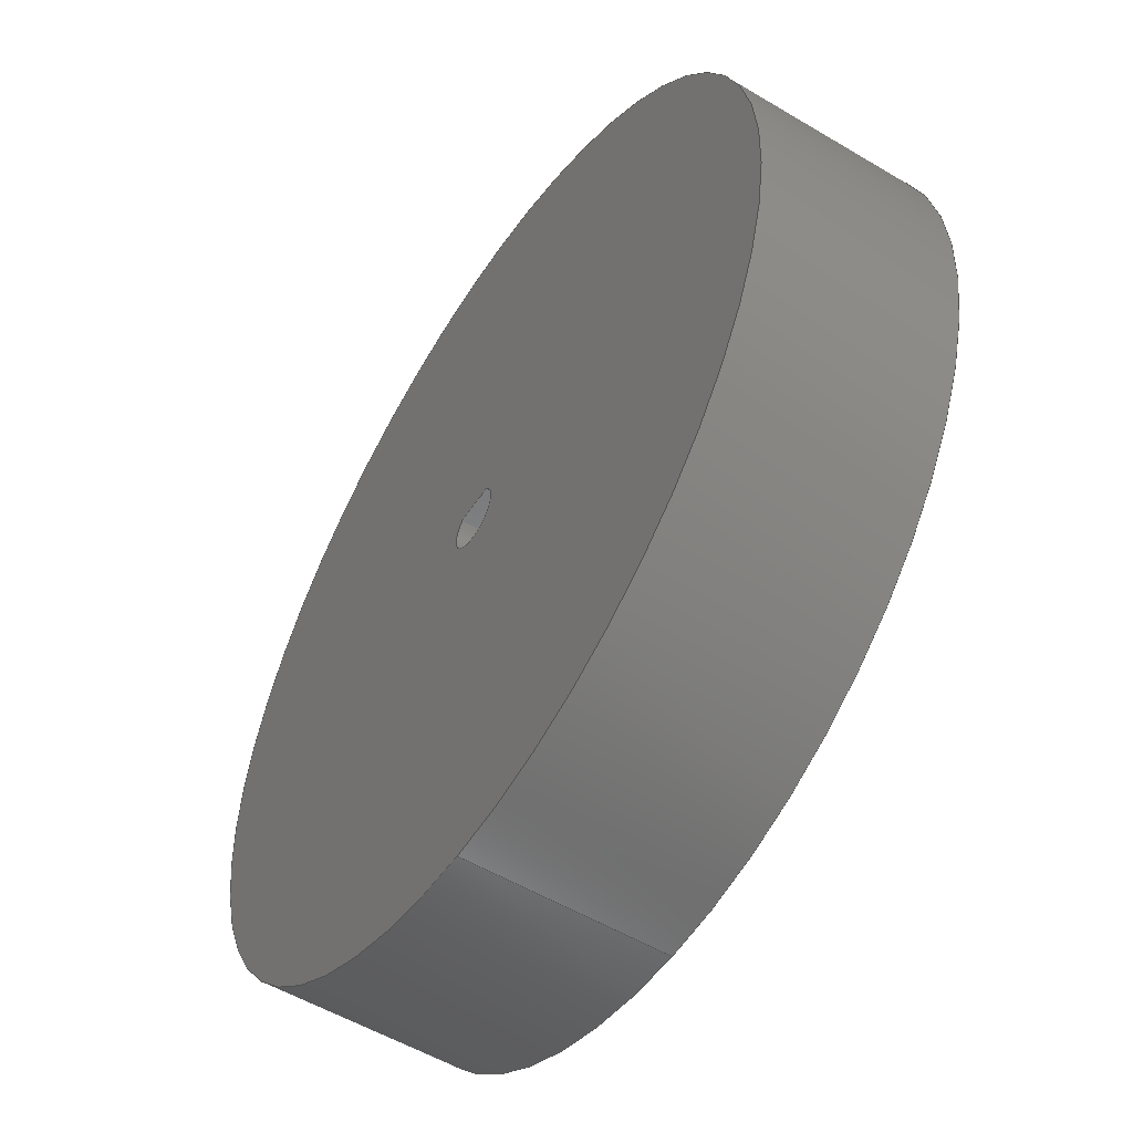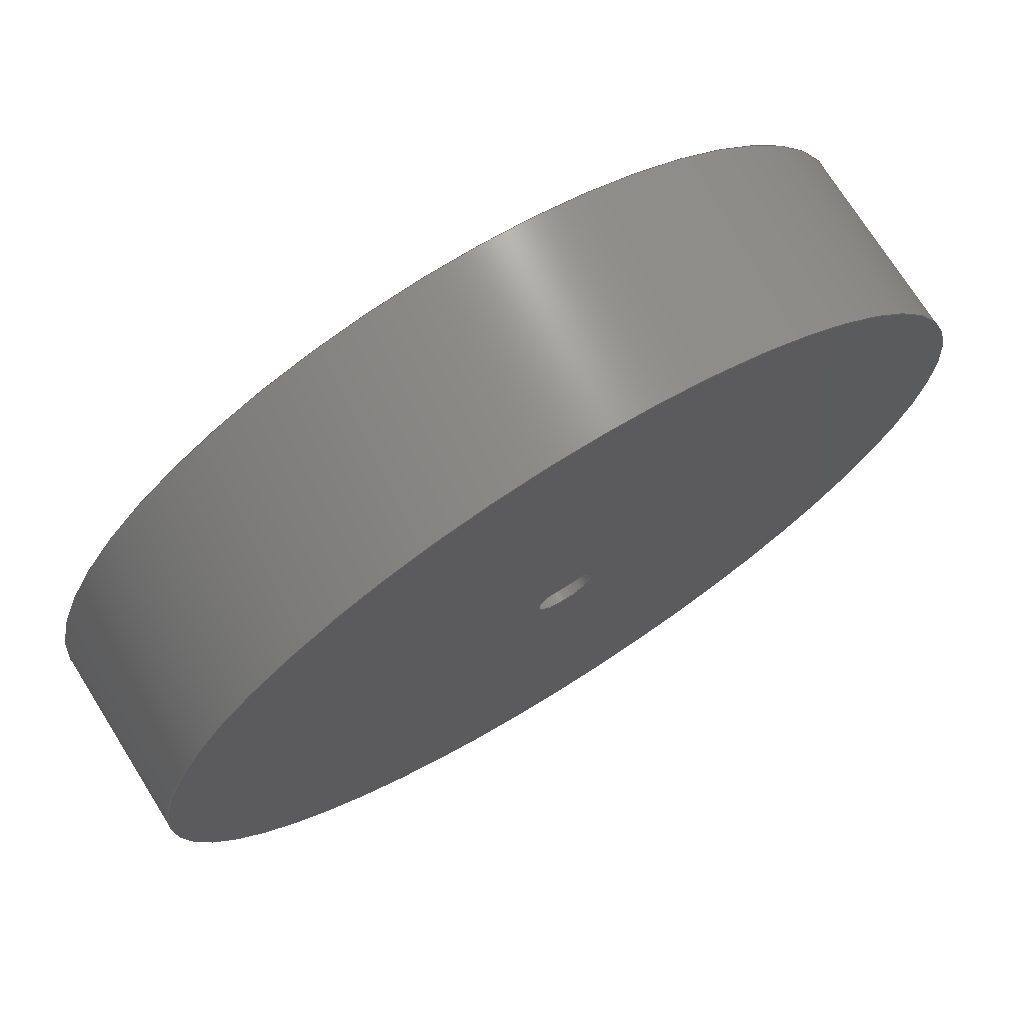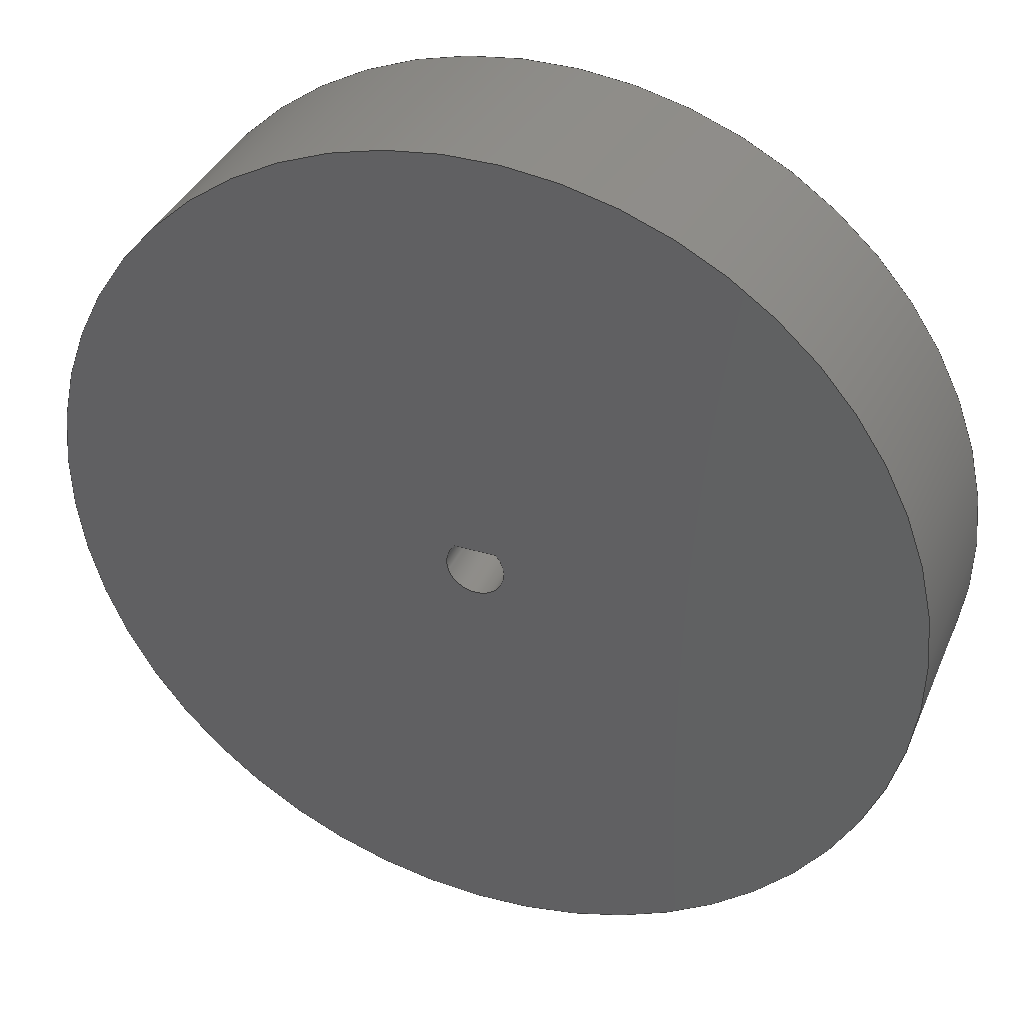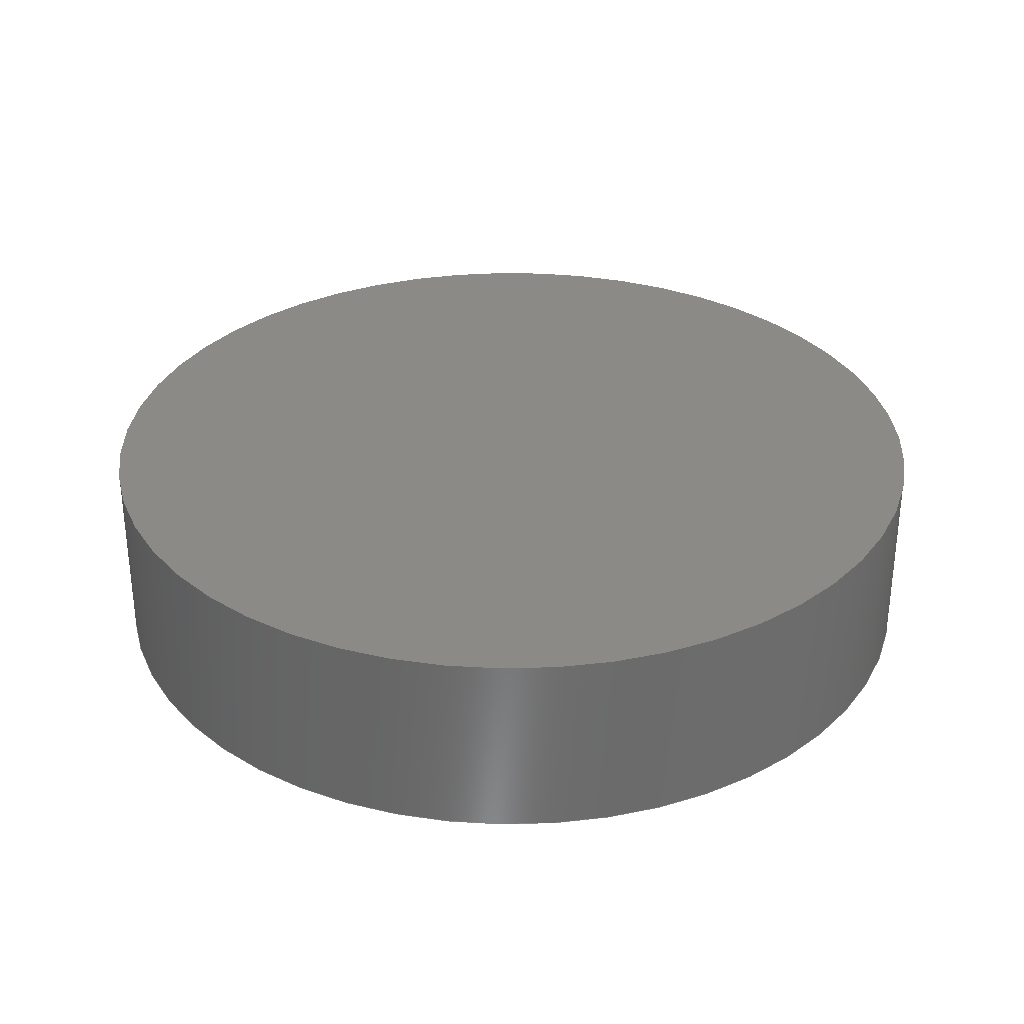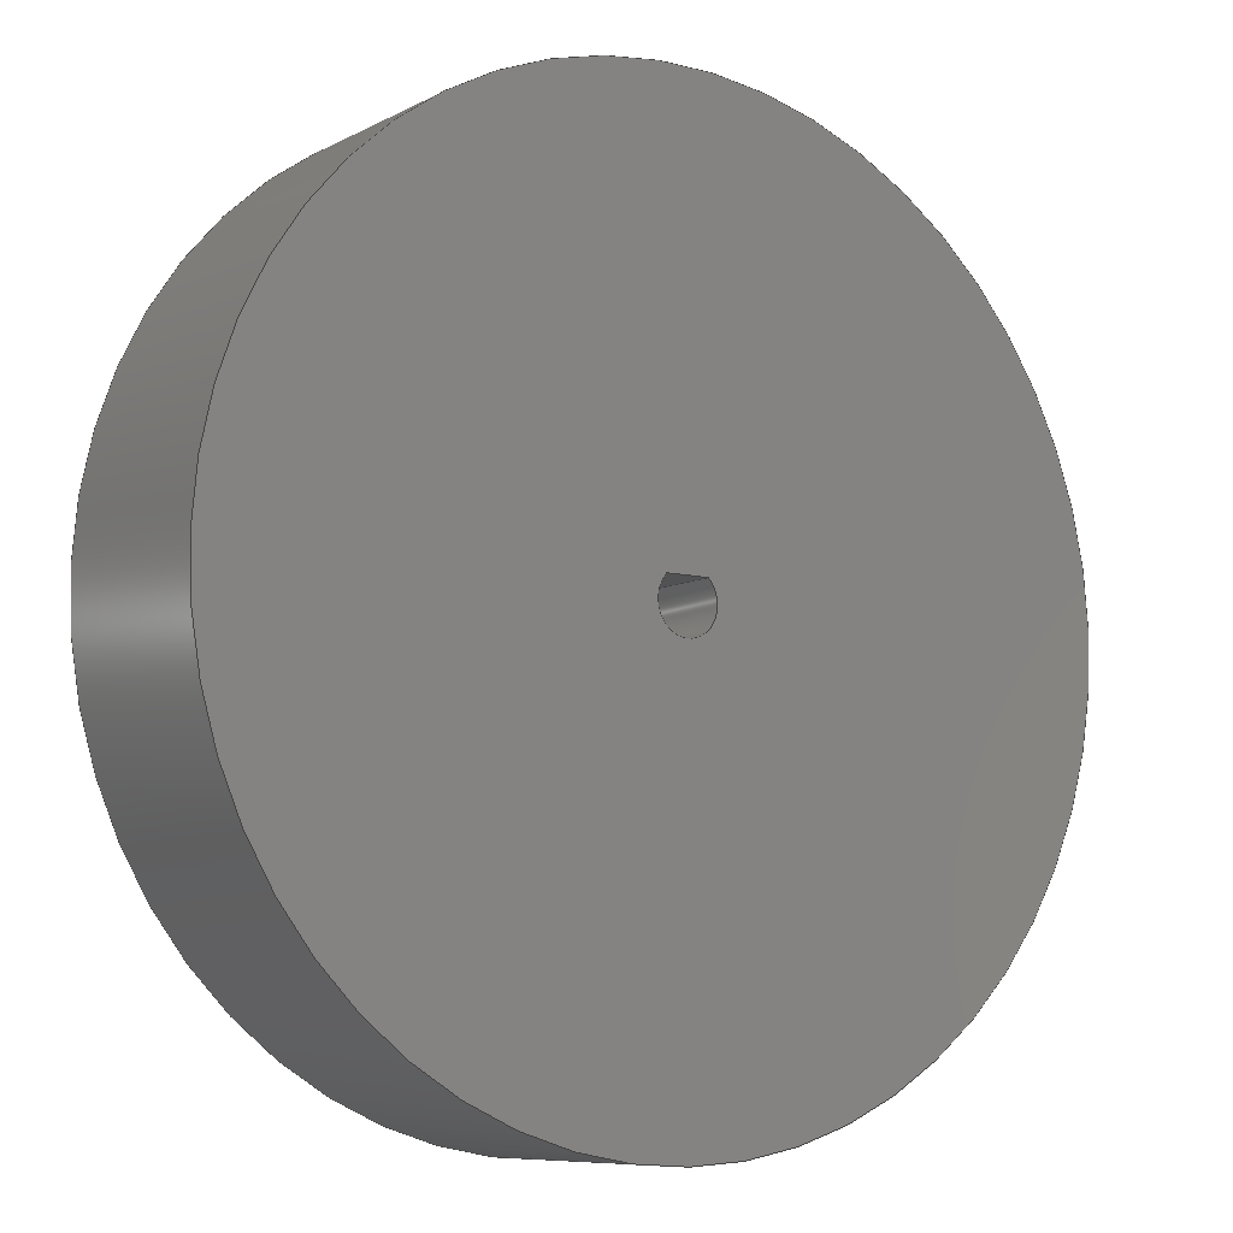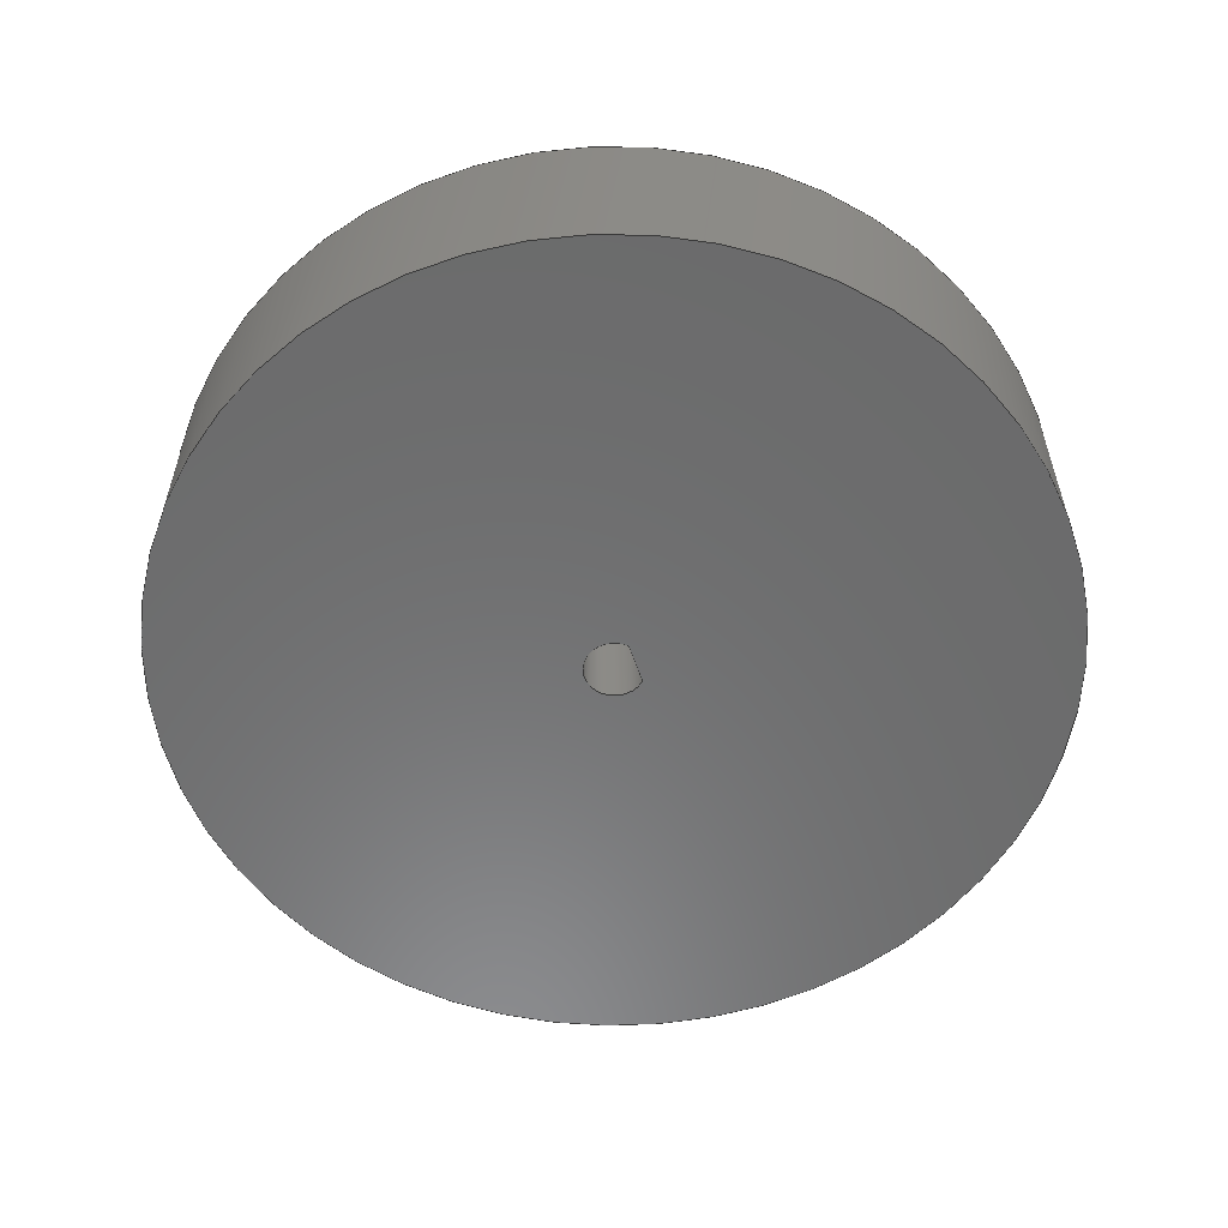
<metadata>
{"format":"step","ext":"step","renderer":"f3d","projection":"perspective","resolution":1024,"background":"white","views":[{"elev":-54.0,"azim":-122.4,"up":"+Y"},{"elev":73.2,"azim":147.9,"up":"+Y"},{"elev":36.7,"azim":-158.7,"up":"+Y"},{"elev":31.7,"azim":-139.9,"up":"+Z"},{"elev":-8.3,"azim":144.3,"up":"+Y"},{"elev":-57.5,"azim":108.4,"up":"+Z"}]}
</metadata>
<code>
ISO-10303-21;
DATA;
#1=SHAPE_REPRESENTATION_RELATIONSHIP('','',#84,#2);
#2=ADVANCED_BREP_SHAPE_REPRESENTATION('',(#82),#144);
#3=PLANE('',#89);
#4=PLANE('',#93);
#5=PLANE('',#94);
#6=PLANE('',#95);
#7=LINE('',#127,#11);
#8=LINE('',#131,#12);
#9=LINE('',#133,#13);
#10=LINE('',#134,#14);
#11=VECTOR('',#102,1);
#12=VECTOR('',#105,1);
#13=VECTOR('',#108,1);
#14=VECTOR('',#109,1);
#15=ORIENTED_EDGE('',*,*,#31,.T.);
#16=ORIENTED_EDGE('',*,*,#32,.F.);
#17=ORIENTED_EDGE('',*,*,#33,.F.);
#18=ORIENTED_EDGE('',*,*,#34,.T.);
#19=ORIENTED_EDGE('',*,*,#35,.T.);
#20=ORIENTED_EDGE('',*,*,#34,.F.);
#21=ORIENTED_EDGE('',*,*,#36,.F.);
#22=ORIENTED_EDGE('',*,*,#32,.T.);
#23=ORIENTED_EDGE('',*,*,#37,.T.);
#24=ORIENTED_EDGE('',*,*,#38,.F.);
#25=ORIENTED_EDGE('',*,*,#33,.T.);
#26=ORIENTED_EDGE('',*,*,#36,.T.);
#27=ORIENTED_EDGE('',*,*,#37,.F.);
#28=ORIENTED_EDGE('',*,*,#31,.F.);
#29=ORIENTED_EDGE('',*,*,#35,.F.);
#30=ORIENTED_EDGE('',*,*,#38,.T.);
#31=EDGE_CURVE('',#39,#40,#45,.T.);
#32=EDGE_CURVE('',#41,#40,#7,.T.);
#33=EDGE_CURVE('',#42,#41,#46,.T.);
#34=EDGE_CURVE('',#42,#39,#8,.T.);
#35=EDGE_CURVE('',#40,#39,#9,.T.);
#36=EDGE_CURVE('',#41,#42,#10,.T.);
#37=EDGE_CURVE('',#43,#43,#47,.T.);
#38=EDGE_CURVE('',#44,#44,#48,.T.);
#39=VERTEX_POINT('',#125);
#40=VERTEX_POINT('',#126);
#41=VERTEX_POINT('',#128);
#42=VERTEX_POINT('',#130);
#43=VERTEX_POINT('',#137);
#44=VERTEX_POINT('',#139);
#45=CIRCLE('',#87,0.001754);
#46=CIRCLE('',#88,0.001754);
#47=CIRCLE('',#91,0.02603);
#48=CIRCLE('',#92,0.02603);
#49=EDGE_LOOP('',(#15,#16,#17,#18));
#50=EDGE_LOOP('',(#19,#20,#21,#22));
#51=EDGE_LOOP('',(#23));
#52=EDGE_LOOP('',(#24));
#53=EDGE_LOOP('',(#25,#26));
#54=EDGE_LOOP('',(#27));
#55=EDGE_LOOP('',(#28,#29));
#56=EDGE_LOOP('',(#30));
#57=FACE_BOUND('',#49,.T.);
#58=FACE_BOUND('',#50,.T.);
#59=FACE_BOUND('',#51,.T.);
#60=FACE_BOUND('',#52,.T.);
#61=FACE_BOUND('',#53,.T.);
#62=FACE_BOUND('',#54,.T.);
#63=FACE_BOUND('',#55,.T.);
#64=FACE_BOUND('',#56,.T.);
#65=CYLINDRICAL_SURFACE('',#86,0.001754);
#66=CYLINDRICAL_SURFACE('',#90,0.02603);
#67=ADVANCED_FACE('',(#57),#65,.F.);
#68=ADVANCED_FACE('',(#58),#3,.F.);
#69=ADVANCED_FACE('',(#59,#60),#66,.T.);
#70=ADVANCED_FACE('',(#61,#62),#4,.F.);
#71=ADVANCED_FACE('',(#63),#5,.F.);
#72=ADVANCED_FACE('',(#64),#6,.T.);
#73=CLOSED_SHELL('',(#67,#68,#69,#70,#71,#72));
#74=STYLED_ITEM('',(#75),#82);
#75=PRESENTATION_STYLE_ASSIGNMENT((#76));
#76=SURFACE_STYLE_USAGE(.BOTH.,#77);
#77=SURFACE_SIDE_STYLE('',(#78));
#78=SURFACE_STYLE_FILL_AREA(#79);
#79=FILL_AREA_STYLE('',(#80));
#80=FILL_AREA_STYLE_COLOUR('',#81);
#81=COLOUR_RGB('',0.6157,0.8118,0.9294);
#82=MANIFOLD_SOLID_BREP('Part 1',#73);
#83=SHAPE_DEFINITION_REPRESENTATION(#149,#84);
#84=SHAPE_REPRESENTATION('Part 1',(#85),#144);
#85=AXIS2_PLACEMENT_3D('',#122,#96,#97);
#86=AXIS2_PLACEMENT_3D('',#123,#98,#99);
#87=AXIS2_PLACEMENT_3D('',#124,#100,#101);
#88=AXIS2_PLACEMENT_3D('',#129,#103,#104);
#89=AXIS2_PLACEMENT_3D('',#132,#106,#107);
#90=AXIS2_PLACEMENT_3D('',#135,#110,#111);
#91=AXIS2_PLACEMENT_3D('',#136,#112,#113);
#92=AXIS2_PLACEMENT_3D('',#138,#114,#115);
#93=AXIS2_PLACEMENT_3D('',#140,#116,#117);
#94=AXIS2_PLACEMENT_3D('',#141,#118,#119);
#95=AXIS2_PLACEMENT_3D('',#142,#120,#121);
#96=DIRECTION('',(0,0,1));
#97=DIRECTION('',(1,0,0));
#98=DIRECTION('',(-5.219e-32,1.273e-16,1));
#99=DIRECTION('',(0,-1,1.273e-16));
#100=DIRECTION('',(-5.219e-32,1.273e-16,1));
#101=DIRECTION('',(0,-1,1.273e-16));
#102=DIRECTION('',(-5.219e-32,1.273e-16,1));
#103=DIRECTION('',(-5.219e-32,1.273e-16,1));
#104=DIRECTION('',(0,-1,1.273e-16));
#105=DIRECTION('',(-5.219e-32,1.273e-16,1));
#106=DIRECTION('',(1.068e-63,1,-1.273e-16));
#107=DIRECTION('',(0,1.273e-16,1));
#108=DIRECTION('',(-1,-6.646e-48,-5.219e-32));
#109=DIRECTION('',(-1,-6.646e-48,-5.219e-32));
#110=DIRECTION('',(-5.219e-32,1.273e-16,1));
#111=DIRECTION('',(0,-1,1.273e-16));
#112=DIRECTION('',(-5.219e-32,1.273e-16,1));
#113=DIRECTION('',(0,-1,1.273e-16));
#114=DIRECTION('',(-5.219e-32,1.273e-16,1));
#115=DIRECTION('',(0,-1,1.273e-16));
#116=DIRECTION('',(-5.219e-32,1.273e-16,1));
#117=DIRECTION('',(1,6.646e-48,5.219e-32));
#118=DIRECTION('',(-5.219e-32,1.273e-16,1));
#119=DIRECTION('',(1,6.646e-48,5.219e-32));
#120=DIRECTION('',(-5.219e-32,1.273e-16,1));
#121=DIRECTION('',(1,6.646e-48,5.219e-32));
#122=CARTESIAN_POINT('',(0,0,0));
#123=CARTESIAN_POINT('',(0.05958,-0.05323,0.01704));
#124=CARTESIAN_POINT('',(0.05958,-0.05323,0.02593));
#125=CARTESIAN_POINT('',(0.05835,-0.05197,0.02593));
#126=CARTESIAN_POINT('',(0.0608,-0.05197,0.02593));
#127=CARTESIAN_POINT('',(0.0608,-0.05197,0.01704));
#128=CARTESIAN_POINT('',(0.0608,-0.05197,0.01704));
#129=CARTESIAN_POINT('',(0.05958,-0.05323,0.01704));
#130=CARTESIAN_POINT('',(0.05835,-0.05197,0.01704));
#131=CARTESIAN_POINT('',(0.05835,-0.05197,0.01704));
#132=CARTESIAN_POINT('',(0.05958,-0.05197,0.01704));
#133=CARTESIAN_POINT('',(0.05958,-0.05197,0.02593));
#134=CARTESIAN_POINT('',(0.05958,-0.05197,0.01704));
#135=CARTESIAN_POINT('',(0.05958,-0.05323,0.01704));
#136=CARTESIAN_POINT('',(0.05958,-0.05323,0.01704));
#137=CARTESIAN_POINT('',(0.05958,-0.07926,0.01704));
#138=CARTESIAN_POINT('',(0.05958,-0.05323,0.02847));
#139=CARTESIAN_POINT('',(0.05958,-0.07926,0.02847));
#140=CARTESIAN_POINT('',(0.05958,-0.05323,0.01704));
#141=CARTESIAN_POINT('',(0.05958,-0.05323,0.02593));
#142=CARTESIAN_POINT('',(0.05958,-0.05323,0.02847));
#143=MECHANICAL_DESIGN_GEOMETRIC_PRESENTATION_REPRESENTATION('',(#74),#144);
#144=(
GEOMETRIC_REPRESENTATION_CONTEXT(3)
GLOBAL_UNCERTAINTY_ASSIGNED_CONTEXT((#145))
GLOBAL_UNIT_ASSIGNED_CONTEXT((#148,#147,#146))
REPRESENTATION_CONTEXT('Part 1','TOP_LEVEL_ASSEMBLY_PART')
);
#145=UNCERTAINTY_MEASURE_WITH_UNIT(LENGTH_MEASURE(1e-08),#148,
'DISTANCE_ACCURACY_VALUE','Maximum Tolerance applied to model');
#146=(
NAMED_UNIT(*)
SI_UNIT($,.STERADIAN.)
SOLID_ANGLE_UNIT()
);
#147=(
NAMED_UNIT(*)
PLANE_ANGLE_UNIT()
SI_UNIT($,.RADIAN.)
);
#148=(
LENGTH_UNIT()
NAMED_UNIT(*)
SI_UNIT($,.METRE.)
);
#149=PRODUCT_DEFINITION_SHAPE('','',#150);
#150=PRODUCT_DEFINITION('','',#152,#151);
#151=PRODUCT_DEFINITION_CONTEXT('',#158,'design');
#152=PRODUCT_DEFINITION_FORMATION_WITH_SPECIFIED_SOURCE('','',#154,
 .NOT_KNOWN.);
#153=PRODUCT_RELATED_PRODUCT_CATEGORY('','',(#154));
#154=PRODUCT('Part 1','Part 1','Part 1',(#156));
#155=PRODUCT_CATEGORY('','');
#156=PRODUCT_CONTEXT('',#158,'mechanical');
#157=APPLICATION_PROTOCOL_DEFINITION('international standard',
'ap242_managed_model_based_3d_engineering',2011,#158);
#158=APPLICATION_CONTEXT('managed model based 3d engineering');
ENDSEC;
END-ISO-10303-21;

</code>
